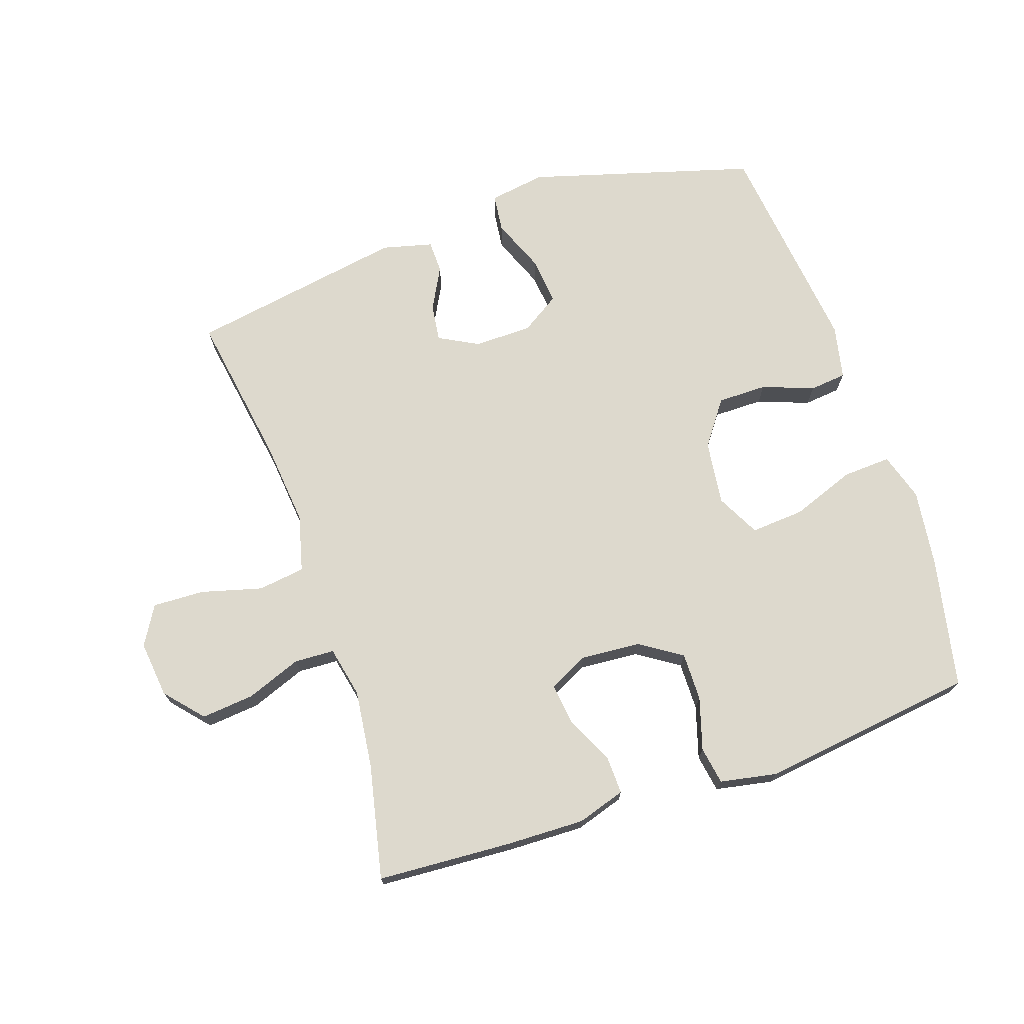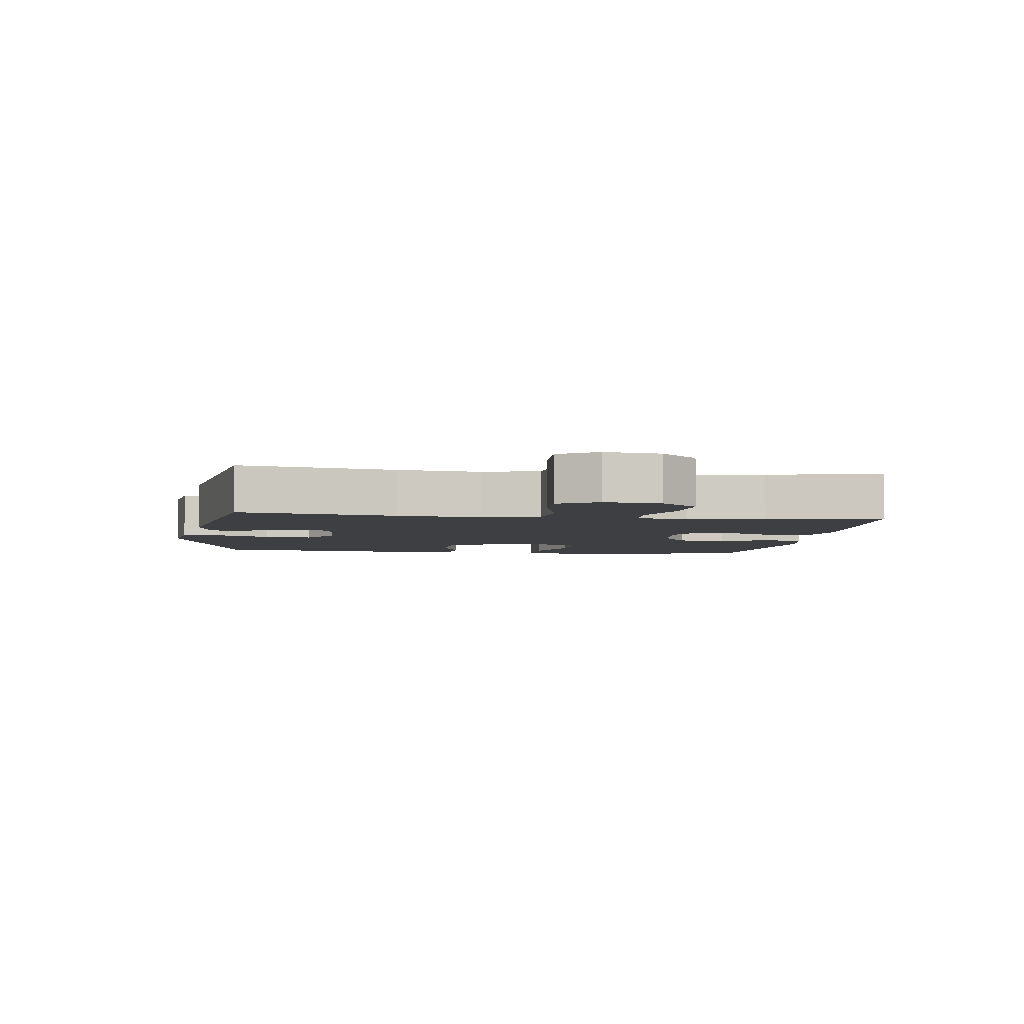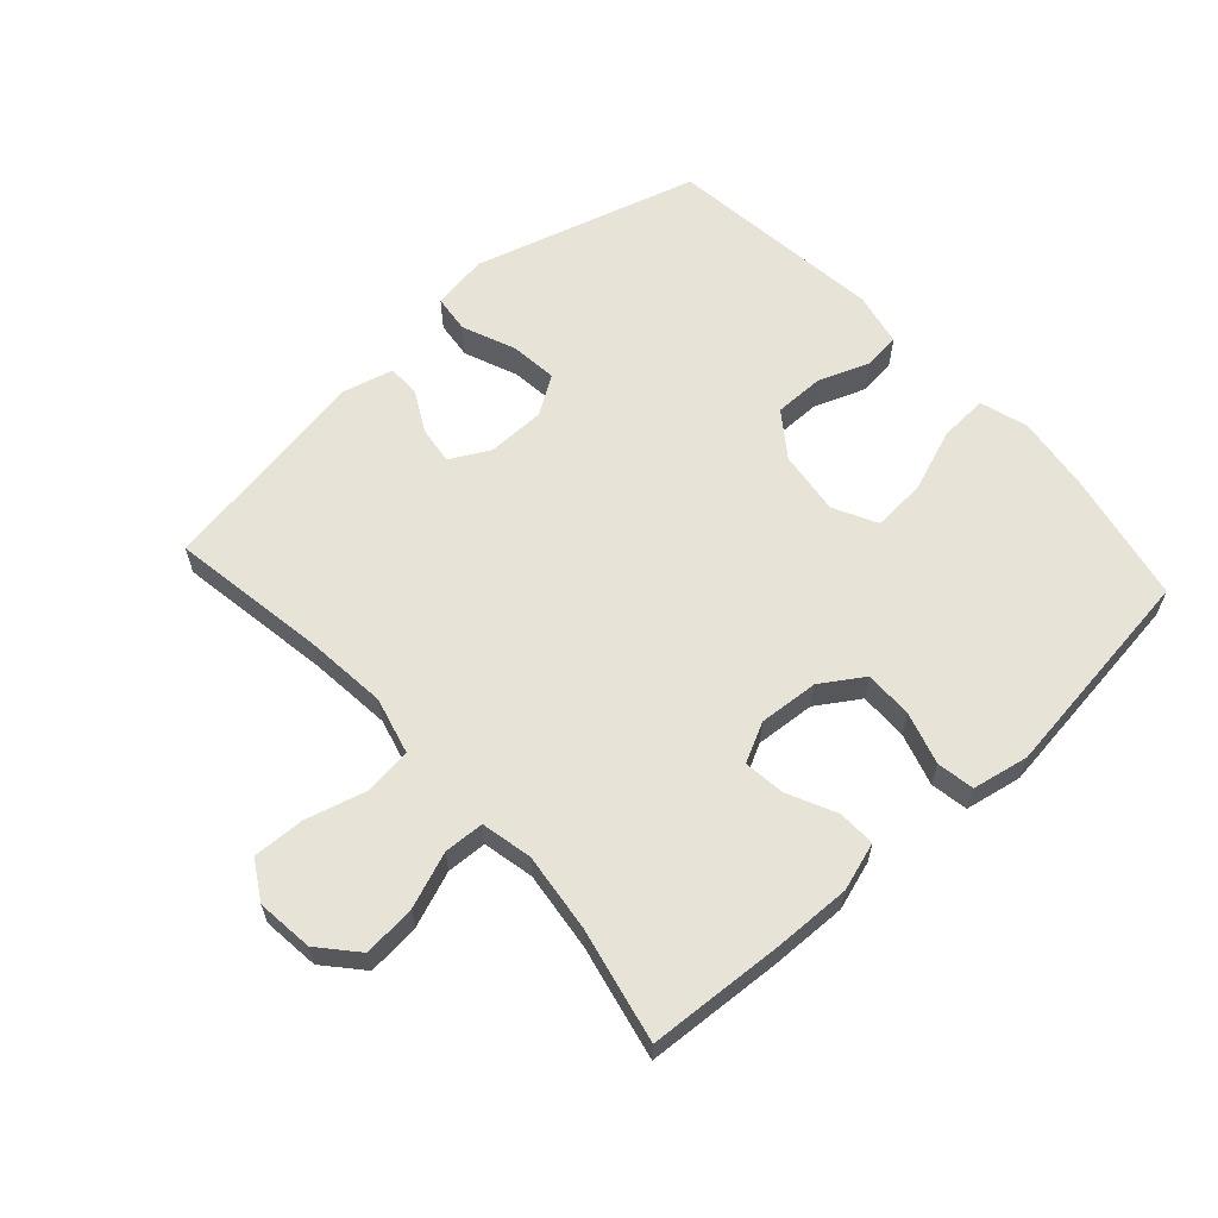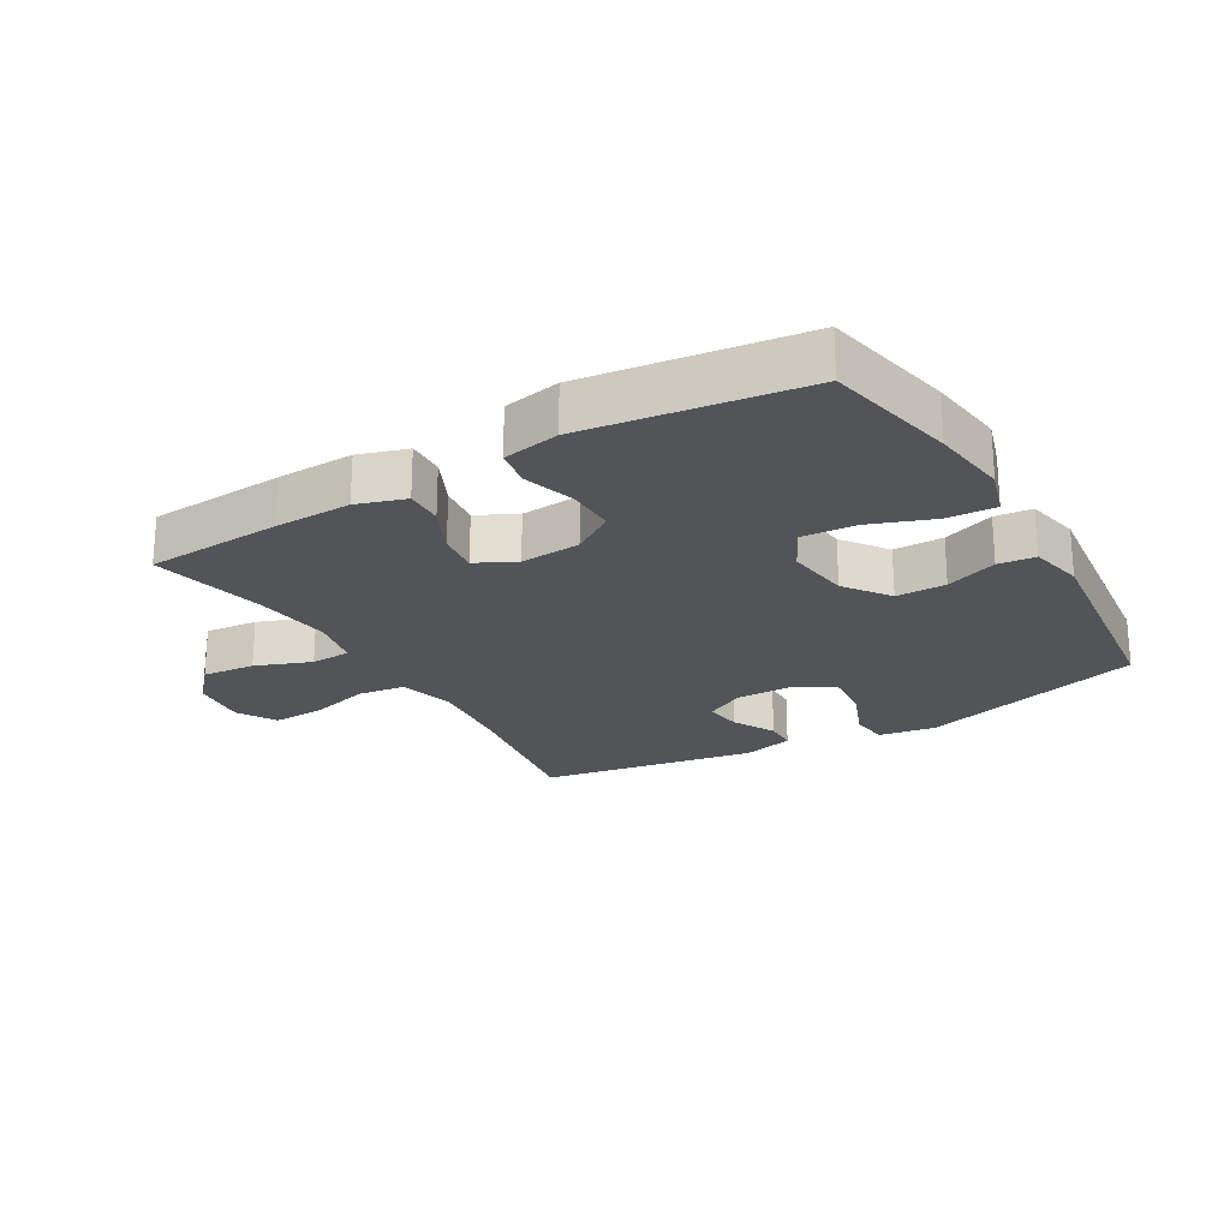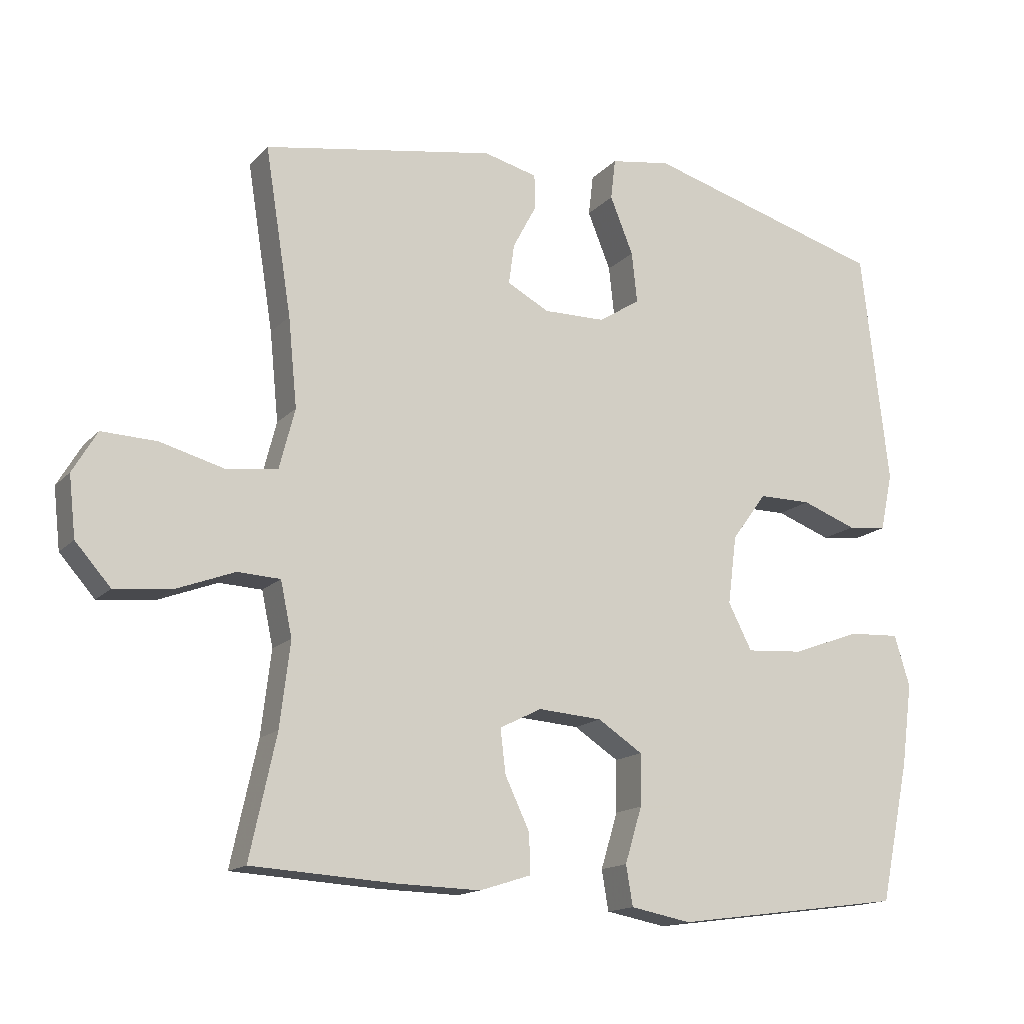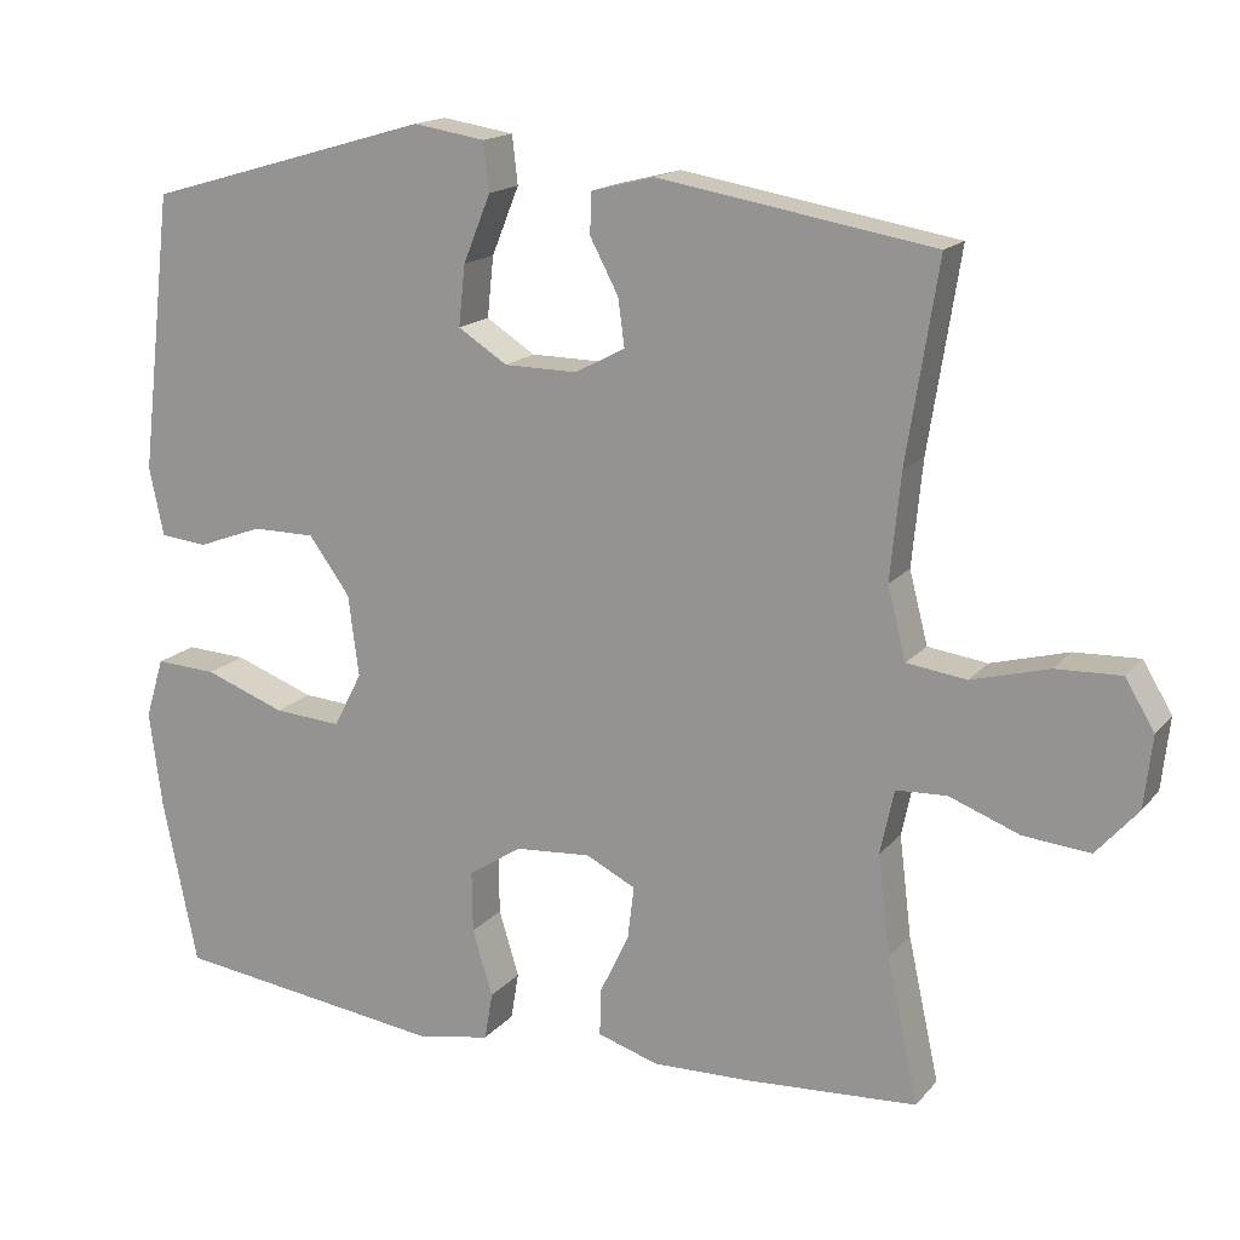
<metadata>
{"format":"obj","ext":"obj","renderer":"f3d","projection":"perspective","resolution":1024,"background":"white","views":[{"elev":72.0,"azim":161.3,"up":"+Y"},{"elev":-4.3,"azim":82.2,"up":"+Y"},{"elev":61.5,"azim":137.9,"up":"+Y"},{"elev":-23.0,"azim":-149.6,"up":"+Y"},{"elev":-15.1,"azim":153.2,"up":"+Z"},{"elev":16.2,"azim":25.9,"up":"+Z"}]}
</metadata>
<code>
v -0.5 0.07 -0.5
v -0.543 0.07 -0.294
v -0.559 0.07 -0.173
v -0.536 0.07 -0.098
v -0.46 0.07 -0.102
v -0.36 0.07 -0.139
v -0.276 0.07 -0.145
v -0.241 0.07 -0.077
v -0.254 0.07 0.024
v -0.305 0.07 0.094
v -0.383 0.07 0.094
v -0.464 0.07 0.064
v -0.522 0.07 0.07
v -0.54 0.07 0.155
v -0.5 0.07 0.5
v -0.146 0.07 0.602
v -0.057 0.07 0.588
v -0.05 0.07 0.528
v -0.084 0.07 0.444
v -0.092 0.07 0.369
v -0.031 0.07 0.33
v 0.06 0.07 0.329
v 0.122 0.07 0.362
v 0.114 0.07 0.421
v 0.079 0.07 0.487
v 0.08 0.07 0.538
v 0.159 0.07 0.558
v 0.5 0.07 0.5
v 0.461 0.07 0.255
v 0.448 0.07 0.124
v 0.471 0.07 0.035
v 0.545 0.07 0.025
v 0.641 0.07 0.051
v 0.722 0.07 0.054
v 0.758 0.07 -0.007
v 0.748 0.07 -0.096
v 0.696 0.07 -0.155
v 0.613 0.07 -0.147
v 0.526 0.07 -0.114
v 0.463 0.07 -0.117
v 0.446 0.07 -0.197
v 0.461 0.07 -0.321
v 0.5 0.07 -0.5
v 0.286 0.07 -0.513
v 0.165 0.07 -0.516
v 0.089 0.07 -0.492
v 0.091 0.07 -0.433
v 0.127 0.07 -0.357
v 0.135 0.07 -0.292
v 0.073 0.07 -0.261
v -0.021 0.07 -0.268
v -0.087 0.07 -0.311
v -0.086 0.07 -0.387
v -0.061 0.07 -0.469
v -0.071 0.07 -0.528
v -0.16 0.07 -0.545
v -0.5 0 -0.5
v -0.543 0 -0.294
v -0.559 0 -0.173
v -0.536 0 -0.098
v -0.46 0 -0.102
v -0.36 0 -0.139
v -0.276 0 -0.145
v -0.241 0 -0.077
v -0.254 0 0.024
v -0.305 0 0.094
v -0.383 0 0.094
v -0.464 0 0.064
v -0.522 0 0.07
v -0.54 0 0.155
v -0.5 0 0.5
v -0.146 0 0.602
v -0.057 0 0.588
v -0.05 0 0.528
v -0.084 0 0.444
v -0.092 0 0.369
v -0.031 0 0.33
v 0.06 0 0.329
v 0.122 0 0.362
v 0.114 0 0.421
v 0.079 0 0.487
v 0.08 0 0.538
v 0.159 0 0.558
v 0.5 0 0.5
v 0.461 0 0.255
v 0.448 0 0.124
v 0.471 0 0.035
v 0.545 0 0.025
v 0.641 0 0.051
v 0.722 0 0.054
v 0.758 0 -0.007
v 0.748 0 -0.096
v 0.696 0 -0.155
v 0.613 0 -0.147
v 0.526 0 -0.114
v 0.463 0 -0.117
v 0.446 0 -0.197
v 0.461 0 -0.321
v 0.5 0 -0.5
v 0.286 0 -0.513
v 0.165 0 -0.516
v 0.089 0 -0.492
v 0.091 0 -0.433
v 0.127 0 -0.357
v 0.135 0 -0.292
v 0.073 0 -0.261
v -0.021 0 -0.268
v -0.087 0 -0.311
v -0.086 0 -0.387
v -0.061 0 -0.469
v -0.071 0 -0.528
v -0.16 0 -0.545
f 4 5 6
f 3 4 6
f 2 3 6
f 1 2 6
f 56 1 6
f 55 56 6
f 54 55 6
f 53 54 6
f 52 53 6 7
f 51 52 7 8
f 50 51 8 9
f 49 50 9 10
f 46 47 48
f 45 46 48
f 44 45 48
f 43 44 48
f 42 43 48
f 41 42 48 49
f 40 41 49 10
f 37 38 39
f 36 37 39
f 35 36 39
f 34 35 39
f 33 34 39
f 32 33 39
f 39 40 10
f 32 39 10
f 31 32 10
f 27 28 29
f 26 27 29
f 25 26 29
f 24 25 29
f 23 24 29 30
f 30 31 10
f 23 30 10
f 22 23 10
f 17 18 19
f 16 17 19
f 15 16 19
f 14 15 19
f 13 14 19
f 12 13 19
f 11 12 19
f 11 19 20
f 21 22 10 11
f 11 20 21
f 62 61 60
f 62 60 59
f 62 59 58
f 62 58 57
f 62 57 112
f 62 112 111
f 62 111 110
f 62 110 109
f 63 62 109 108
f 64 63 108 107
f 65 64 107 106
f 66 65 106 105
f 104 103 102
f 104 102 101
f 104 101 100
f 104 100 99
f 104 99 98
f 105 104 98 97
f 66 105 97 96
f 95 94 93
f 95 93 92
f 95 92 91
f 95 91 90
f 95 90 89
f 95 89 88
f 66 96 95
f 66 95 88
f 66 88 87
f 85 84 83
f 85 83 82
f 85 82 81
f 85 81 80
f 86 85 80 79
f 66 87 86
f 66 86 79
f 66 79 78
f 75 74 73
f 75 73 72
f 75 72 71
f 75 71 70
f 75 70 69
f 75 69 68
f 75 68 67
f 76 75 67
f 67 66 78 77
f 77 76 67
f 1 57 58 2
f 2 58 59 3
f 3 59 60 4
f 4 60 61 5
f 5 61 62 6
f 6 62 63 7
f 7 63 64 8
f 8 64 65 9
f 9 65 66 10
f 10 66 67 11
f 11 67 68 12
f 12 68 69 13
f 13 69 70 14
f 14 70 71 15
f 15 71 72 16
f 16 72 73 17
f 17 73 74 18
f 18 74 75 19
f 19 75 76 20
f 20 76 77 21
f 21 77 78 22
f 22 78 79 23
f 23 79 80 24
f 24 80 81 25
f 25 81 82 26
f 26 82 83 27
f 27 83 84 28
f 28 84 85 29
f 29 85 86 30
f 30 86 87 31
f 31 87 88 32
f 32 88 89 33
f 33 89 90 34
f 34 90 91 35
f 35 91 92 36
f 36 92 93 37
f 37 93 94 38
f 38 94 95 39
f 39 95 96 40
f 40 96 97 41
f 41 97 98 42
f 42 98 99 43
f 43 99 100 44
f 44 100 101 45
f 45 101 102 46
f 46 102 103 47
f 47 103 104 48
f 48 104 105 49
f 49 105 106 50
f 50 106 107 51
f 51 107 108 52
f 52 108 109 53
f 53 109 110 54
f 54 110 111 55
f 55 111 112 56
f 56 112 57 1

</code>
